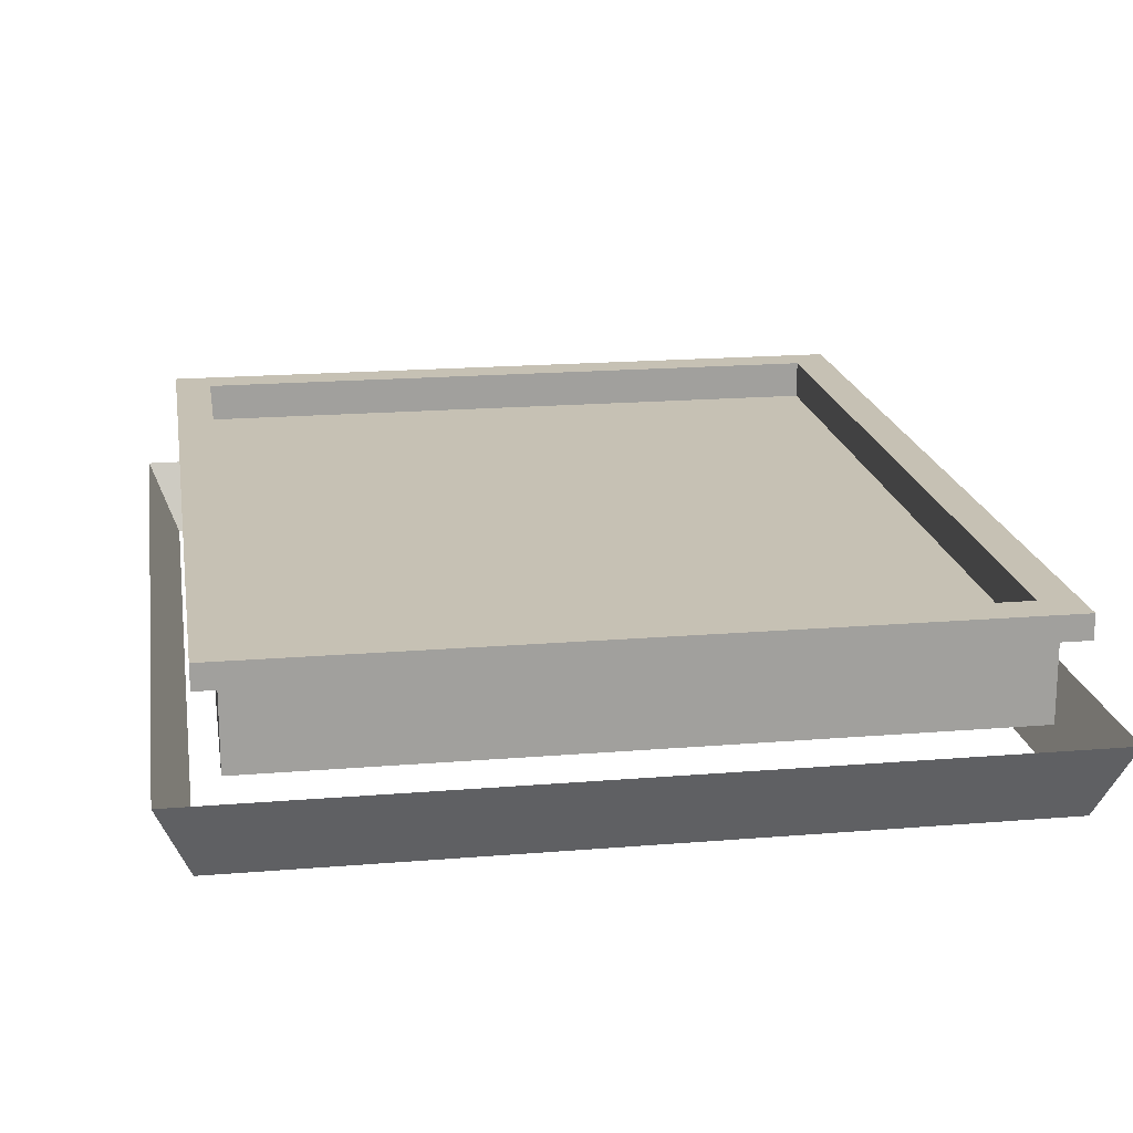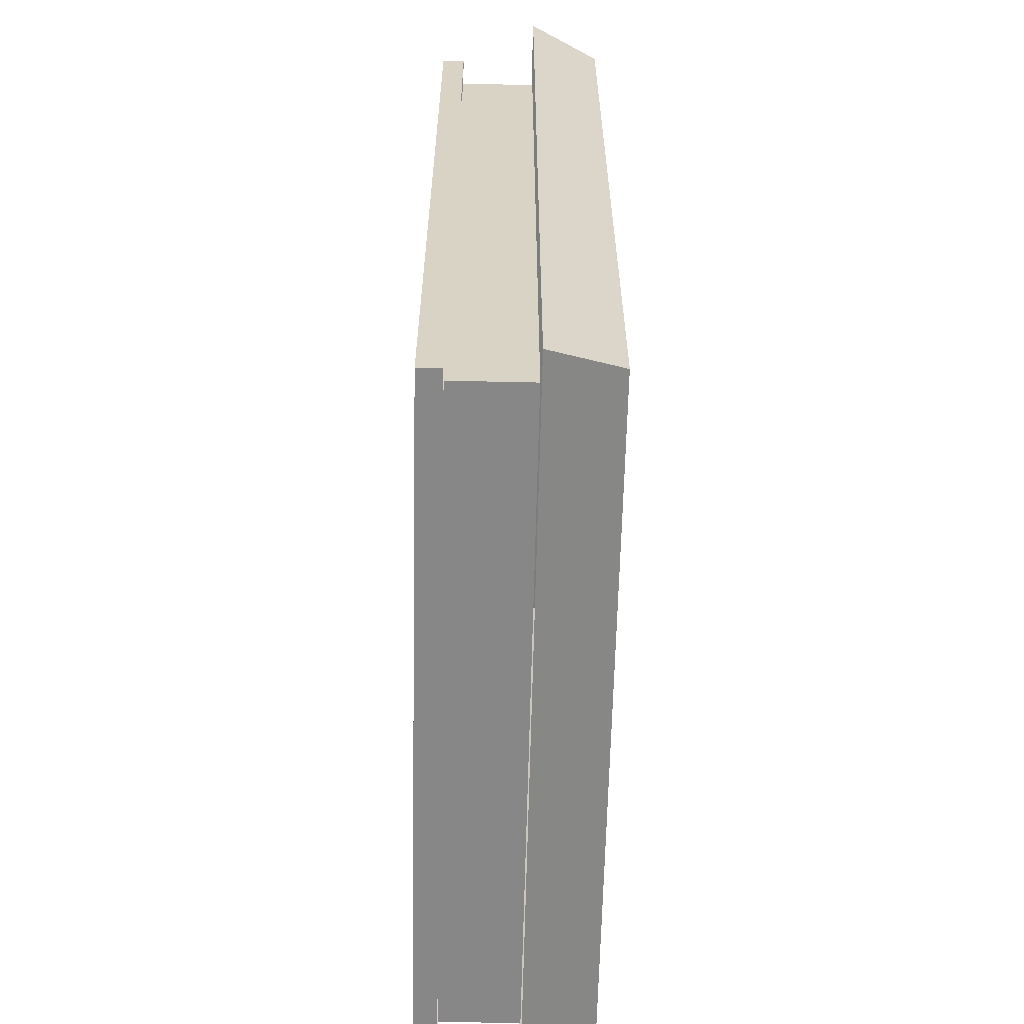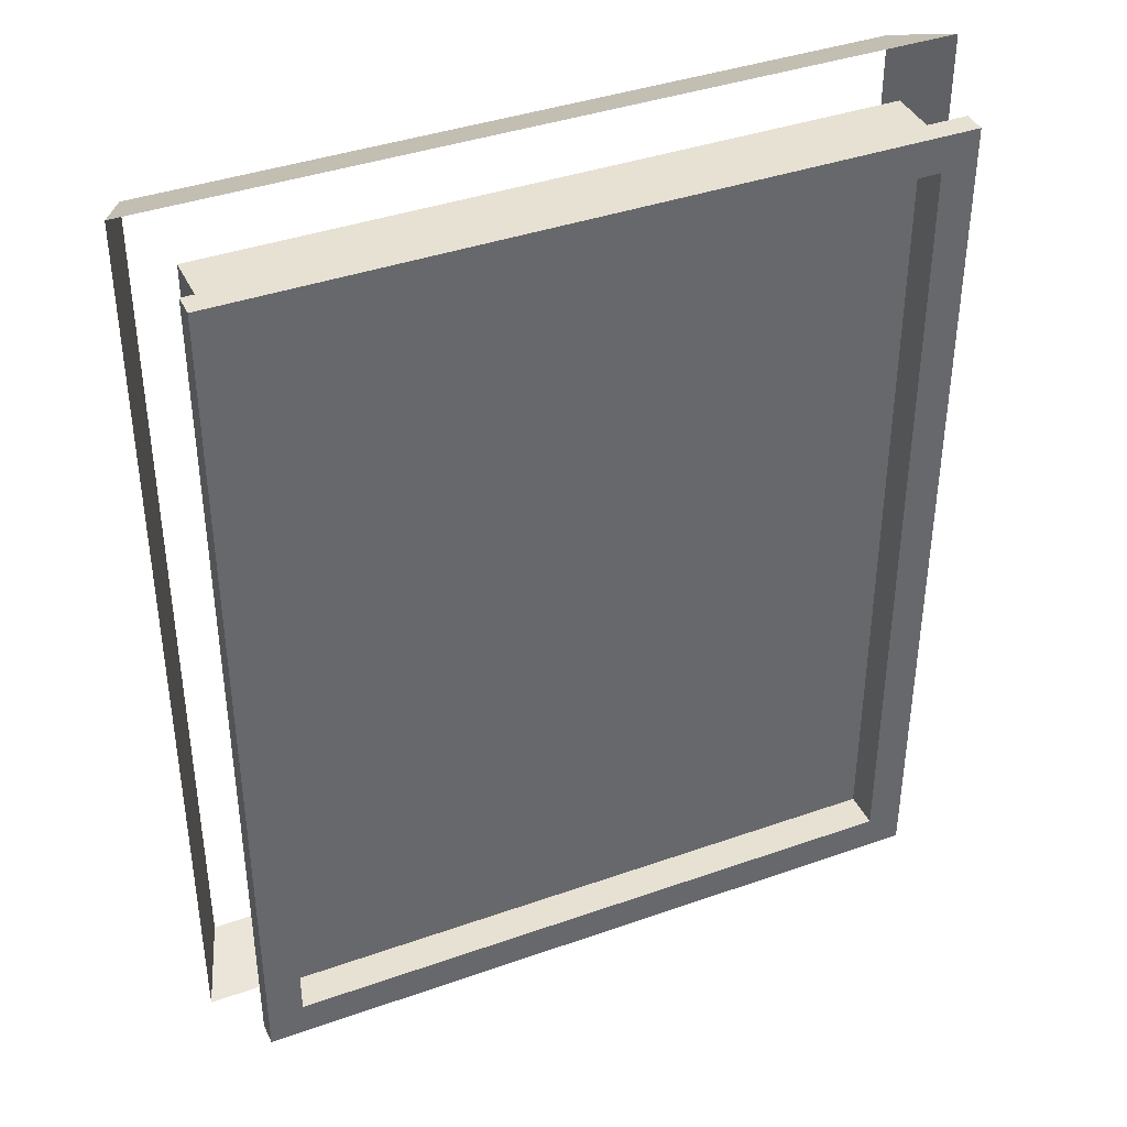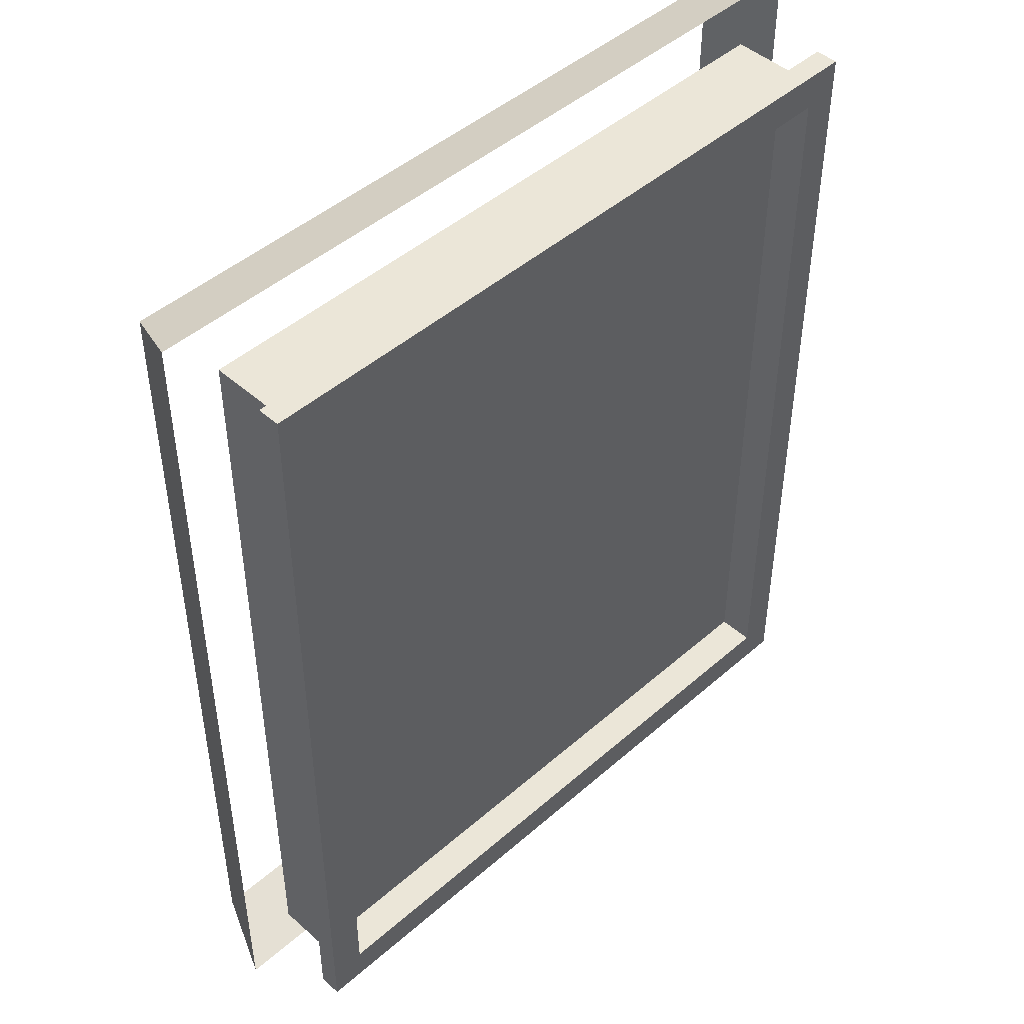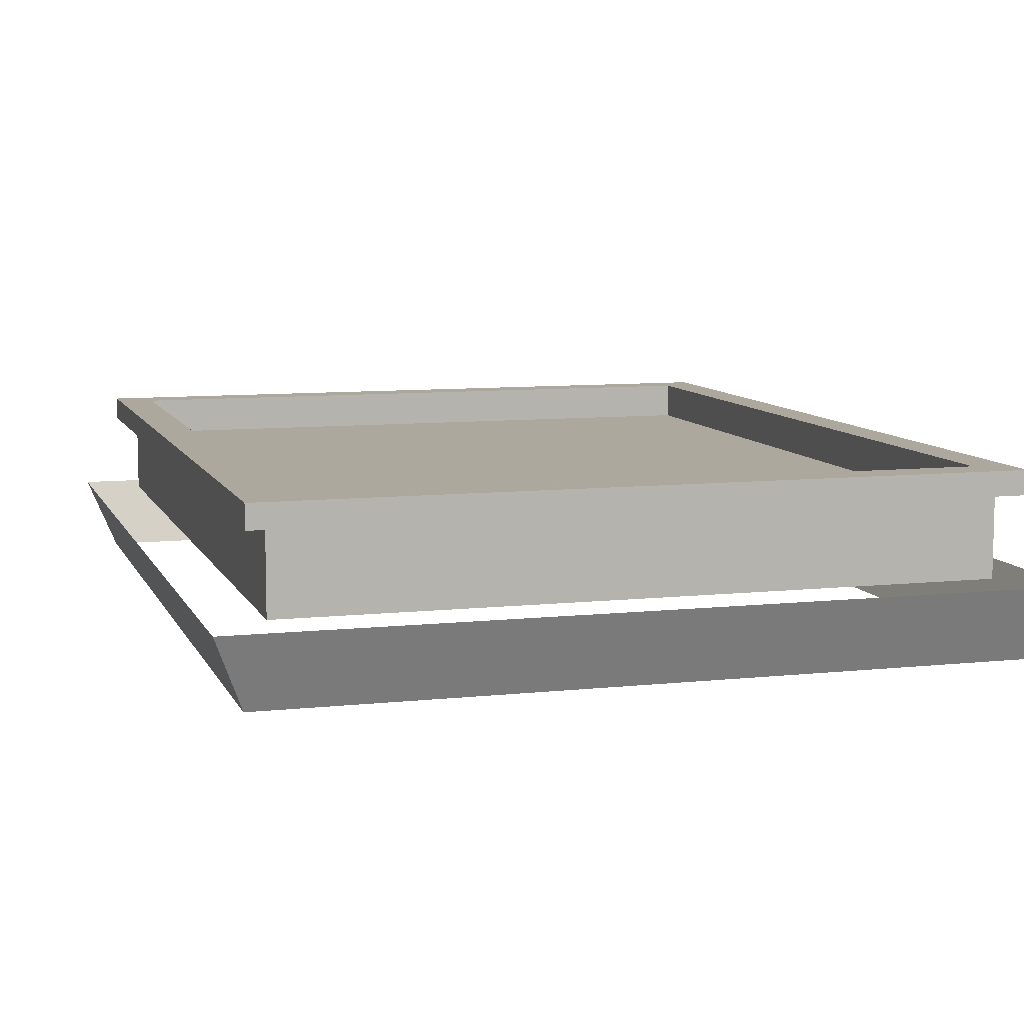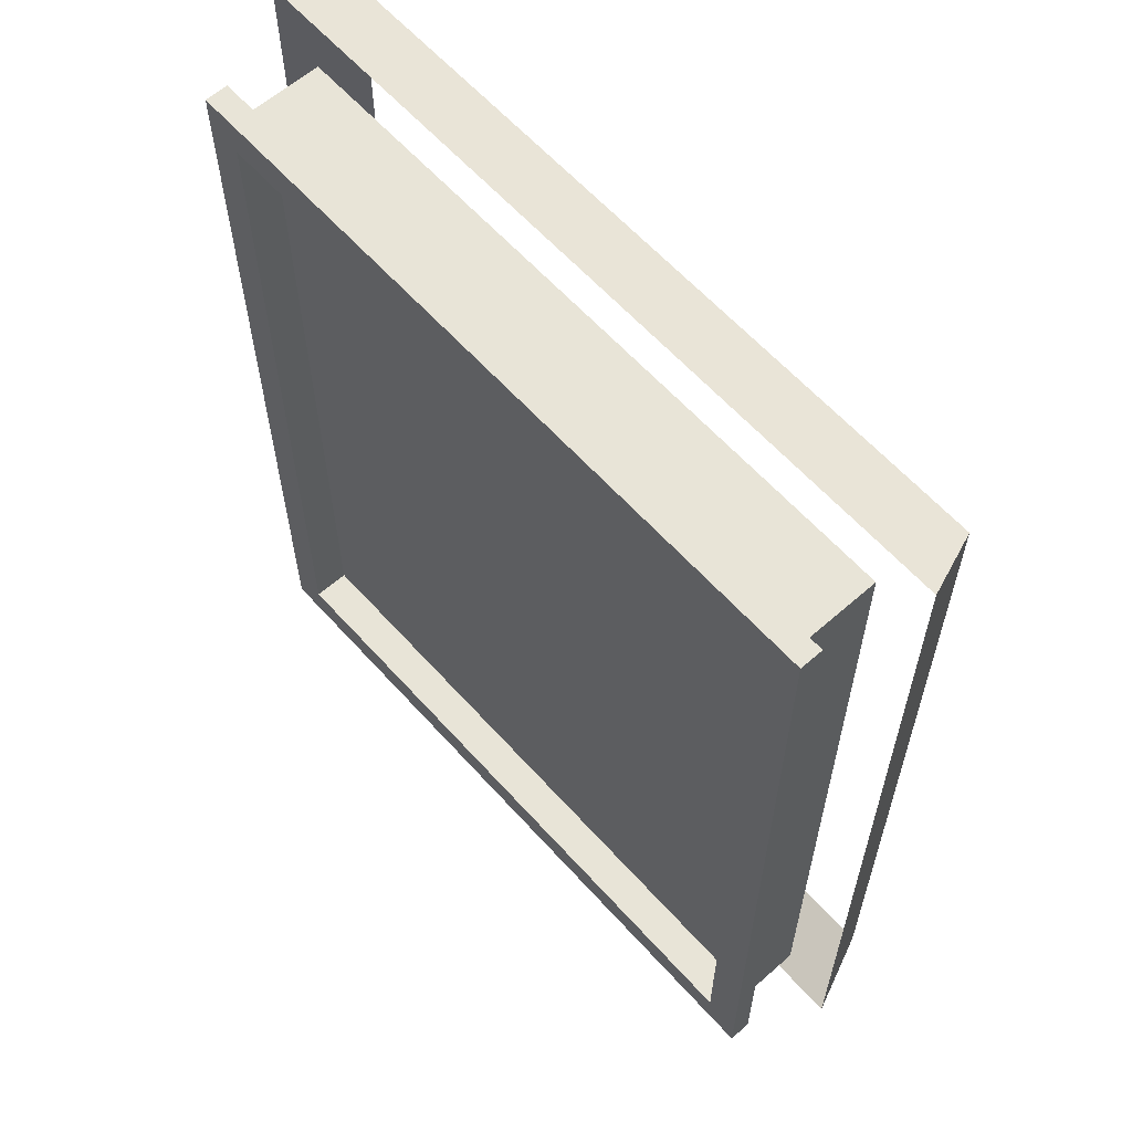
<metadata>
{"format":"obj","ext":"obj","renderer":"f3d","projection":"perspective","resolution":1024,"background":"white","views":[{"elev":18.6,"azim":-9.0,"up":"+Y"},{"elev":-62.5,"azim":-91.3,"up":"+Z"},{"elev":39.5,"azim":156.3,"up":"+Z"},{"elev":46.6,"azim":135.2,"up":"+Z"},{"elev":8.7,"azim":163.5,"up":"+Y"},{"elev":61.4,"azim":-131.8,"up":"+Z"}]}
</metadata>
<code>
o polySurface139.004
v -91.34 11 -126
v -91.34 11 -134
v -97.98 11 -134
v -97.98 11 -126
v -91.07 11.65 -125.7
v -91.07 11.65 -134.3
v -98.24 11.65 -134.3
v -98.24 11.65 -125.7
v -91.57 11.65 -126.2
v -91.57 11.65 -133.8
v -97.75 11.65 -133.8
v -97.75 11.65 -126.2
v -91.57 12.38 -126.2
v -91.57 12.38 -133.8
v -97.75 12.38 -133.8
v -97.75 12.38 -126.2
v -91.38 12.38 -126
v -91.38 12.38 -134
v -97.94 12.38 -134
v -97.94 12.38 -126
v -91.38 12.6 -126
v -91.38 12.6 -134
v -97.94 12.6 -134
v -97.94 12.6 -126
v -91.71 12.6 -126.3
v -91.71 12.6 -133.7
v -97.61 12.6 -133.7
v -97.61 12.6 -126.3
v -91.71 12.26 -126.3
v -91.71 12.26 -133.7
v -97.61 12.26 -133.7
v -97.61 12.26 -126.3
f 29 30 31 32
f 1 2 6 5
f 2 3 7 6
f 3 4 8 7
f 4 1 5 8
f 9 10 14 13
f 10 11 15 14
f 11 12 16 15
f 12 9 13 16
f 17 18 22 21
f 18 19 23 22
f 19 20 24 23
f 20 17 21 24
f 21 22 26 25
f 22 23 27 26
f 23 24 28 27
f 24 21 25 28
f 25 26 30 29
f 26 27 31 30
f 27 28 32 31
f 28 25 29 32

</code>
